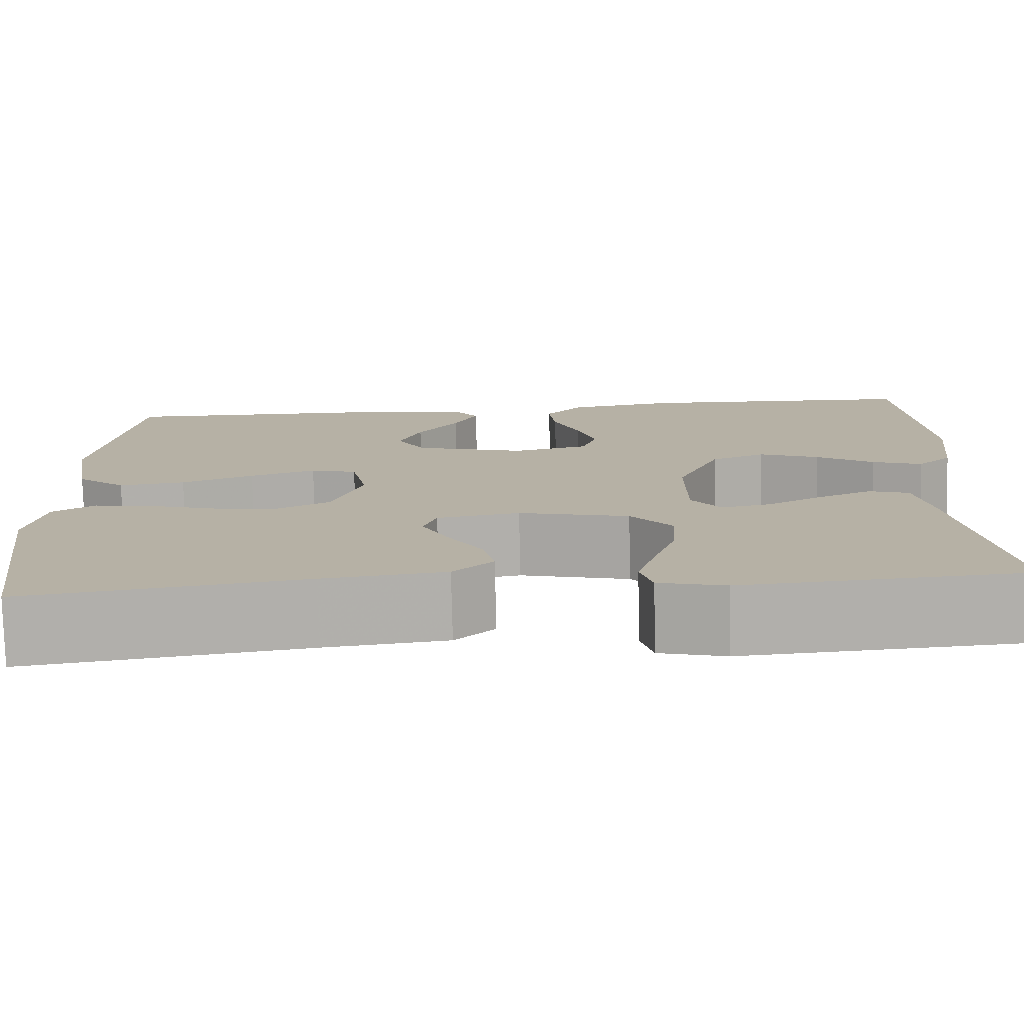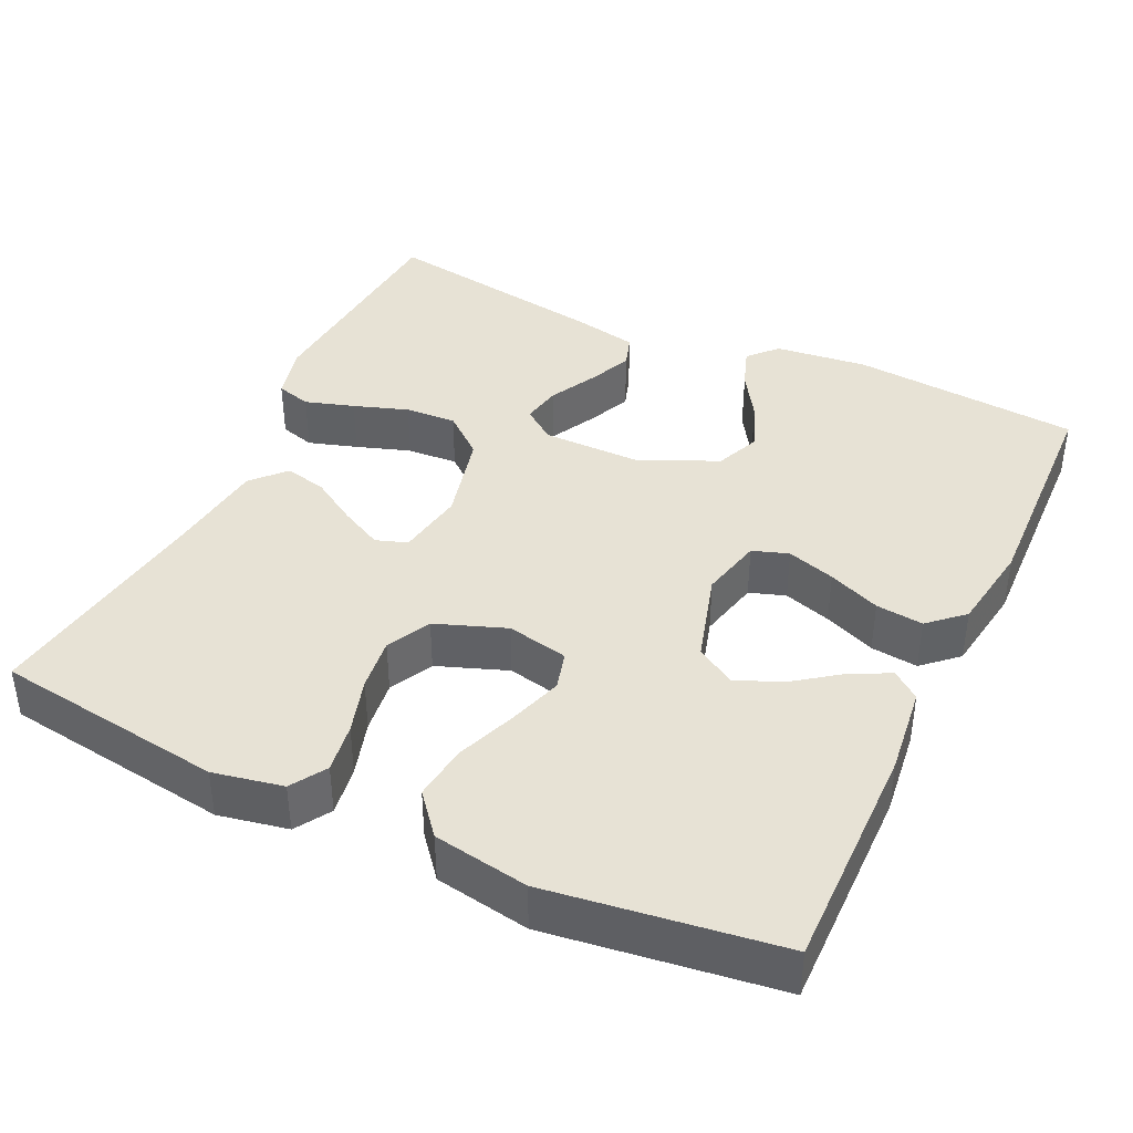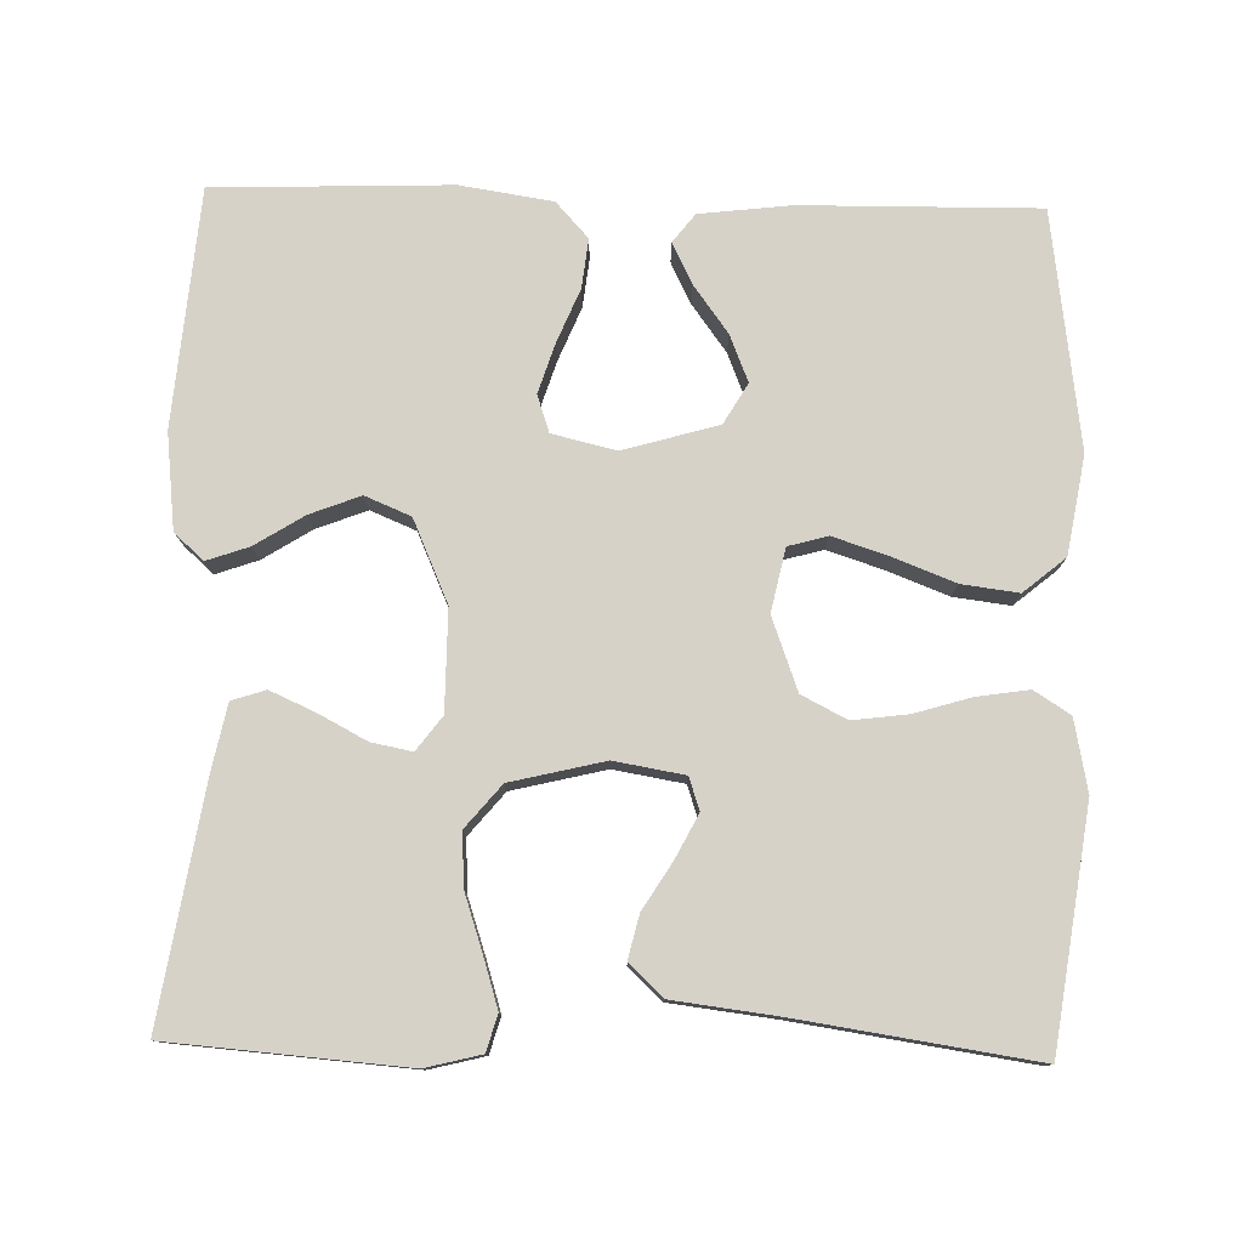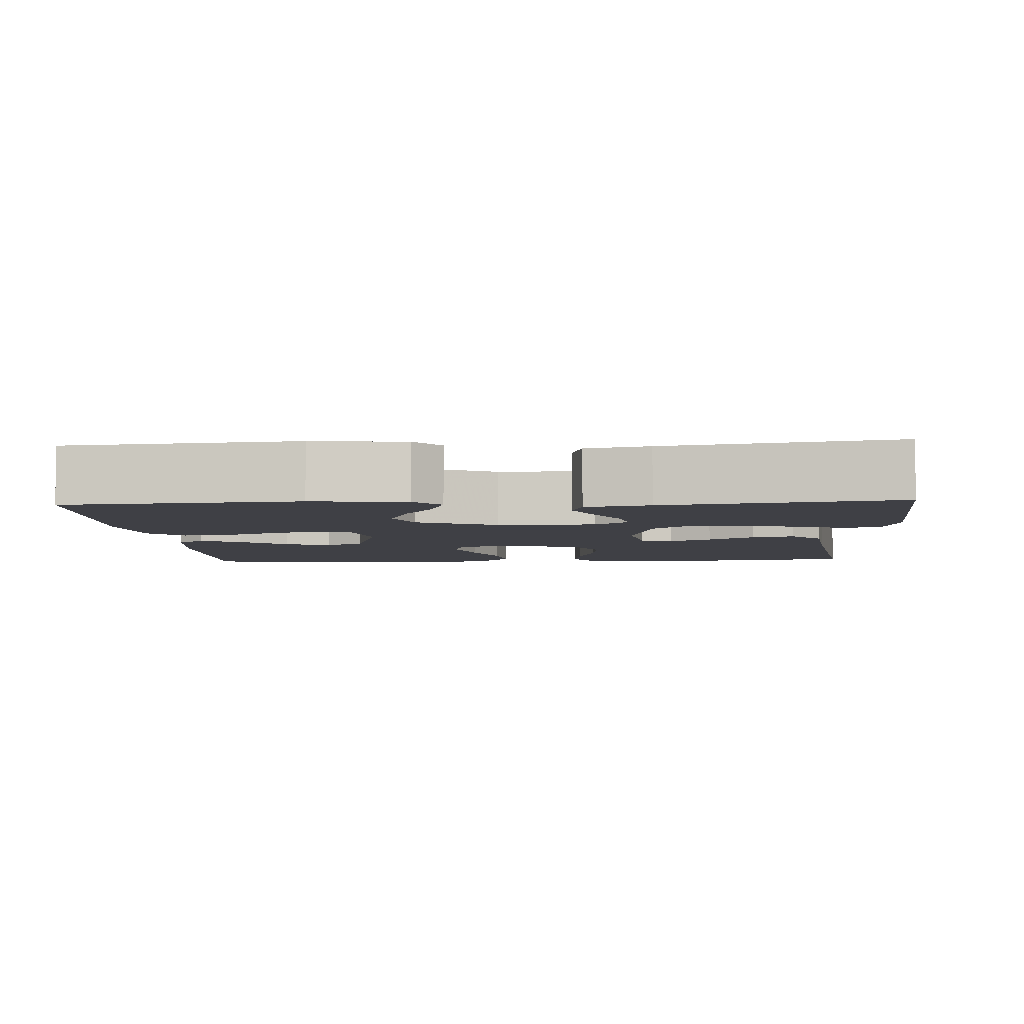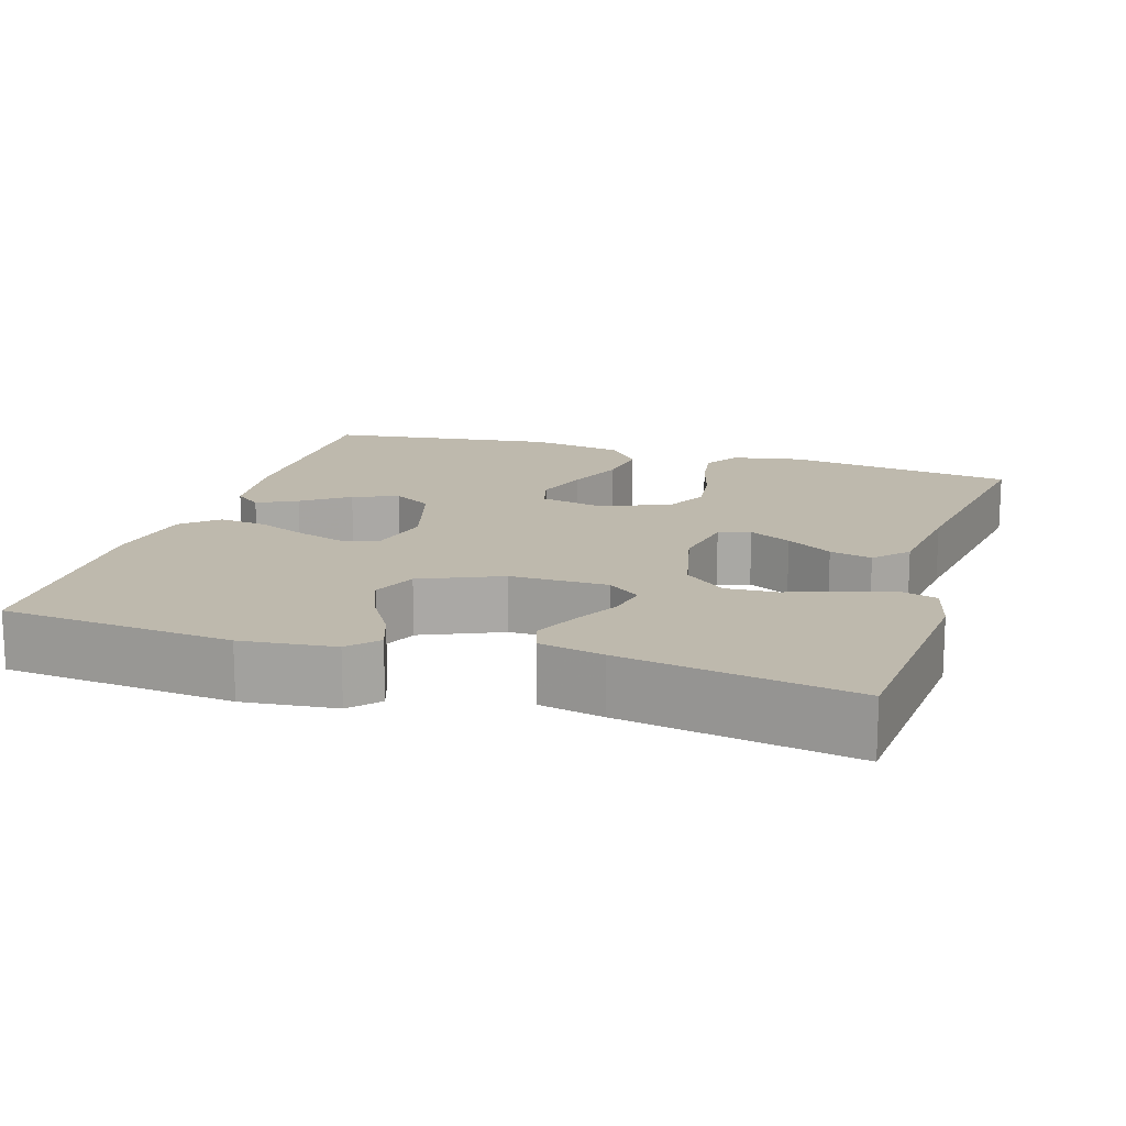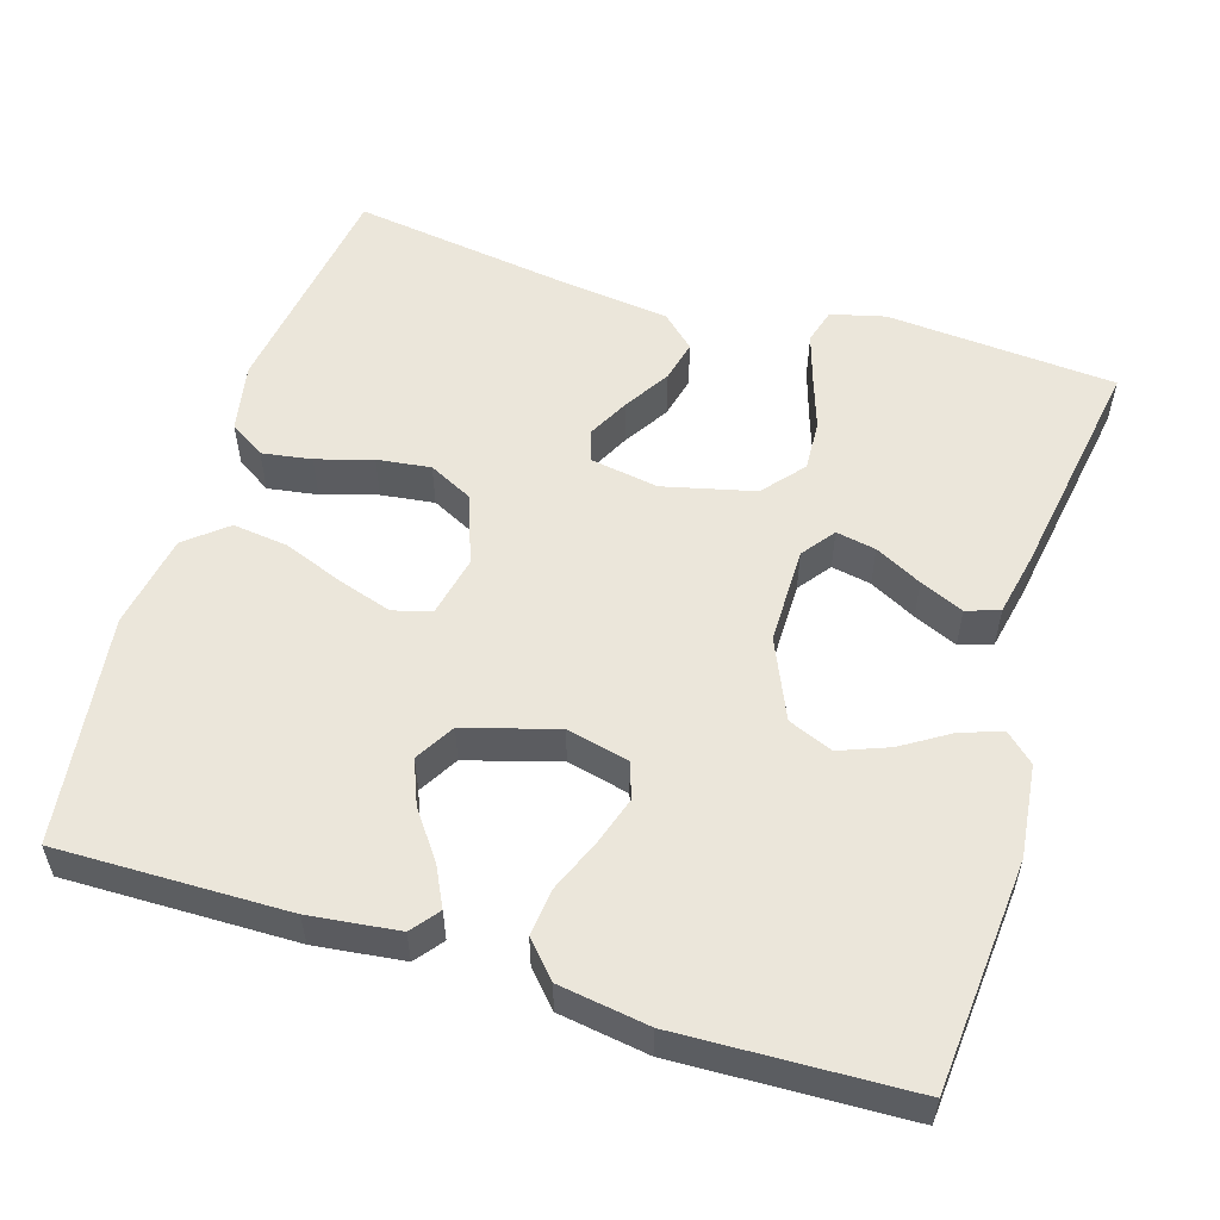
<metadata>
{"format":"obj","ext":"obj","renderer":"f3d","projection":"perspective","resolution":1024,"background":"white","views":[{"elev":-77.8,"azim":1.4,"up":"+Z"},{"elev":40.3,"azim":-64.7,"up":"+Y"},{"elev":78.4,"azim":-178.5,"up":"+Y"},{"elev":-5.2,"azim":93.5,"up":"+Y"},{"elev":15.3,"azim":107.6,"up":"+Y"},{"elev":54.8,"azim":17.2,"up":"+Y"}]}
</metadata>
<code>
v -0.5 0.07 -0.5
v -0.542 0.07 -0.2
v -0.524 0.07 -0.109
v -0.478 0.07 -0.08
v -0.413 0.07 -0.09
v -0.34 0.07 -0.112
v -0.27 0.07 -0.121
v -0.213 0.07 -0.092
v -0.179 0.07 0
v -0.196 0.07 0.08
v -0.246 0.07 0.094
v -0.317 0.07 0.071
v -0.395 0.07 0.041
v -0.467 0.07 0.032
v -0.52 0.07 0.076
v -0.541 0.07 0.2
v -0.5 0.07 0.5
v -0.2 0.07 0.496
v -0.084 0.07 0.482
v -0.056 0.07 0.446
v -0.082 0.07 0.394
v -0.126 0.07 0.334
v -0.15 0.07 0.275
v -0.12 0.07 0.224
v 0 0.07 0.189
v 0.081 0.07 0.208
v 0.097 0.07 0.255
v 0.077 0.07 0.318
v 0.049 0.07 0.386
v 0.042 0.07 0.448
v 0.083 0.07 0.493
v 0.2 0.07 0.511
v 0.5 0.07 0.5
v 0.525 0.07 0.2
v 0.511 0.07 0.079
v 0.474 0.07 0.045
v 0.42 0.07 0.064
v 0.358 0.07 0.103
v 0.294 0.07 0.128
v 0.236 0.07 0.104
v 0.19 0.07 0
v 0.19 0.07 -0.127
v 0.222 0.07 -0.17
v 0.274 0.07 -0.16
v 0.335 0.07 -0.128
v 0.392 0.07 -0.103
v 0.435 0.07 -0.117
v 0.452 0.07 -0.2
v 0.5 0.07 -0.5
v 0.2 0.07 -0.523
v 0.129 0.07 -0.505
v 0.116 0.07 -0.459
v 0.136 0.07 -0.395
v 0.16 0.07 -0.324
v 0.164 0.07 -0.257
v 0.119 0.07 -0.203
v 0 0.07 -0.174
v -0.089 0.07 -0.189
v -0.103 0.07 -0.23
v -0.075 0.07 -0.285
v -0.038 0.07 -0.345
v -0.025 0.07 -0.4
v -0.068 0.07 -0.44
v -0.2 0.07 -0.456
v -0.5 0 -0.5
v -0.542 0 -0.2
v -0.524 0 -0.109
v -0.478 0 -0.08
v -0.413 0 -0.09
v -0.34 0 -0.112
v -0.27 0 -0.121
v -0.213 0 -0.092
v -0.179 0 0
v -0.196 0 0.08
v -0.246 0 0.094
v -0.317 0 0.071
v -0.395 0 0.041
v -0.467 0 0.032
v -0.52 0 0.076
v -0.541 0 0.2
v -0.5 0 0.5
v -0.2 0 0.496
v -0.084 0 0.482
v -0.056 0 0.446
v -0.082 0 0.394
v -0.126 0 0.334
v -0.15 0 0.275
v -0.12 0 0.224
v 0 0 0.189
v 0.081 0 0.208
v 0.097 0 0.255
v 0.077 0 0.318
v 0.049 0 0.386
v 0.042 0 0.448
v 0.083 0 0.493
v 0.2 0 0.511
v 0.5 0 0.5
v 0.525 0 0.2
v 0.511 0 0.079
v 0.474 0 0.045
v 0.42 0 0.064
v 0.358 0 0.103
v 0.294 0 0.128
v 0.236 0 0.104
v 0.19 0 0
v 0.19 0 -0.127
v 0.222 0 -0.17
v 0.274 0 -0.16
v 0.335 0 -0.128
v 0.392 0 -0.103
v 0.435 0 -0.117
v 0.452 0 -0.2
v 0.5 0 -0.5
v 0.2 0 -0.523
v 0.129 0 -0.505
v 0.116 0 -0.459
v 0.136 0 -0.395
v 0.16 0 -0.324
v 0.164 0 -0.257
v 0.119 0 -0.203
v 0 0 -0.174
v -0.089 0 -0.189
v -0.103 0 -0.23
v -0.075 0 -0.285
v -0.038 0 -0.345
v -0.025 0 -0.4
v -0.068 0 -0.44
v -0.2 0 -0.456
f 62 63 64
f 61 62 64
f 60 61 64
f 4 5 6
f 3 4 6
f 2 3 6
f 1 2 6
f 64 1 6
f 60 64 6
f 59 60 6
f 58 59 6 7
f 57 58 7 8
f 56 57 8 9
f 52 53 54
f 51 52 54
f 50 51 54
f 49 50 54
f 48 49 54
f 47 48 54
f 46 47 54
f 45 46 54
f 44 45 54
f 43 44 54 55
f 42 43 55 56
f 36 37 38
f 35 36 38
f 34 35 38
f 33 34 38
f 32 33 38
f 31 32 38
f 30 31 38
f 29 30 38
f 28 29 38
f 27 28 38 39
f 26 27 39 40
f 20 21 22
f 19 20 22
f 18 19 22
f 17 18 22
f 16 17 22
f 15 16 22
f 14 15 22
f 13 14 22
f 12 13 22 23
f 11 12 23 24
f 56 9 10
f 42 56 10
f 41 42 10
f 41 10 11
f 40 41 11
f 26 40 11
f 25 26 11
f 11 24 25
f 128 127 126
f 128 126 125
f 128 125 124
f 70 69 68
f 70 68 67
f 70 67 66
f 70 66 65
f 70 65 128
f 70 128 124
f 70 124 123
f 71 70 123 122
f 72 71 122 121
f 73 72 121 120
f 118 117 116
f 118 116 115
f 118 115 114
f 118 114 113
f 118 113 112
f 118 112 111
f 118 111 110
f 118 110 109
f 118 109 108
f 119 118 108 107
f 120 119 107 106
f 102 101 100
f 102 100 99
f 102 99 98
f 102 98 97
f 102 97 96
f 102 96 95
f 102 95 94
f 102 94 93
f 102 93 92
f 103 102 92 91
f 104 103 91 90
f 86 85 84
f 86 84 83
f 86 83 82
f 86 82 81
f 86 81 80
f 86 80 79
f 86 79 78
f 86 78 77
f 87 86 77 76
f 88 87 76 75
f 74 73 120
f 74 120 106
f 74 106 105
f 75 74 105
f 75 105 104
f 75 104 90
f 75 90 89
f 89 88 75
f 1 65 66 2
f 2 66 67 3
f 3 67 68 4
f 4 68 69 5
f 5 69 70 6
f 6 70 71 7
f 7 71 72 8
f 8 72 73 9
f 9 73 74 10
f 10 74 75 11
f 11 75 76 12
f 12 76 77 13
f 13 77 78 14
f 14 78 79 15
f 15 79 80 16
f 16 80 81 17
f 17 81 82 18
f 18 82 83 19
f 19 83 84 20
f 20 84 85 21
f 21 85 86 22
f 22 86 87 23
f 23 87 88 24
f 24 88 89 25
f 25 89 90 26
f 26 90 91 27
f 27 91 92 28
f 28 92 93 29
f 29 93 94 30
f 30 94 95 31
f 31 95 96 32
f 32 96 97 33
f 33 97 98 34
f 34 98 99 35
f 35 99 100 36
f 36 100 101 37
f 37 101 102 38
f 38 102 103 39
f 39 103 104 40
f 40 104 105 41
f 41 105 106 42
f 42 106 107 43
f 43 107 108 44
f 44 108 109 45
f 45 109 110 46
f 46 110 111 47
f 47 111 112 48
f 48 112 113 49
f 49 113 114 50
f 50 114 115 51
f 51 115 116 52
f 52 116 117 53
f 53 117 118 54
f 54 118 119 55
f 55 119 120 56
f 56 120 121 57
f 57 121 122 58
f 58 122 123 59
f 59 123 124 60
f 60 124 125 61
f 61 125 126 62
f 62 126 127 63
f 63 127 128 64
f 64 128 65 1

</code>
